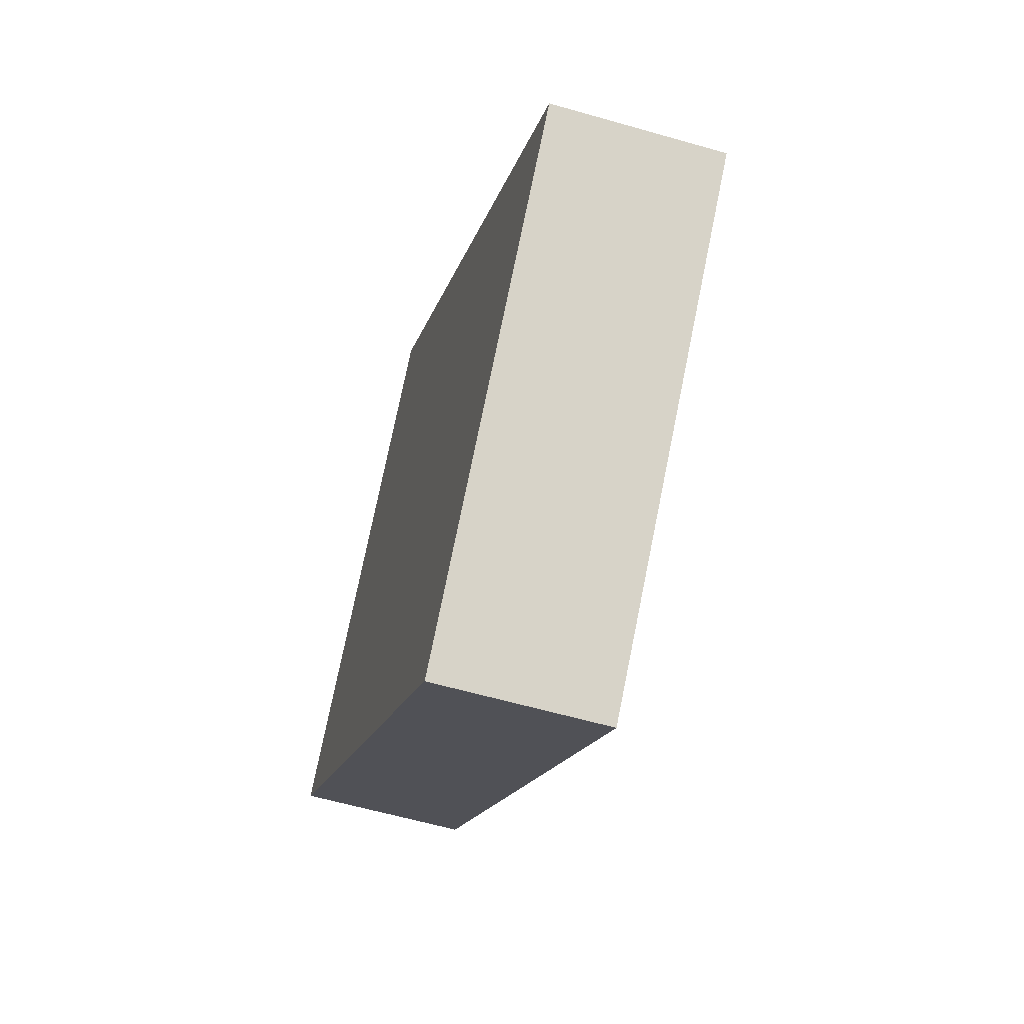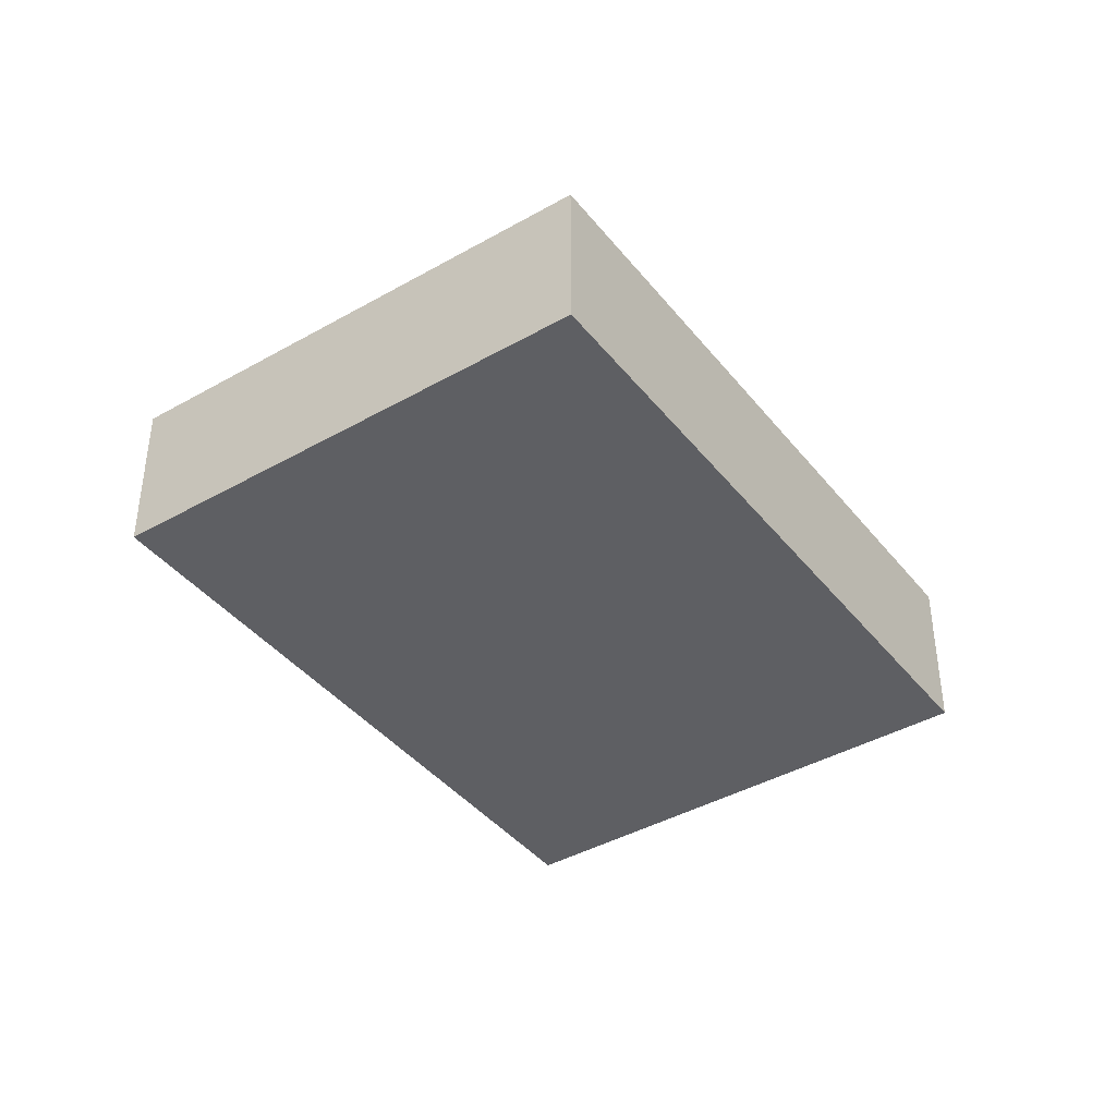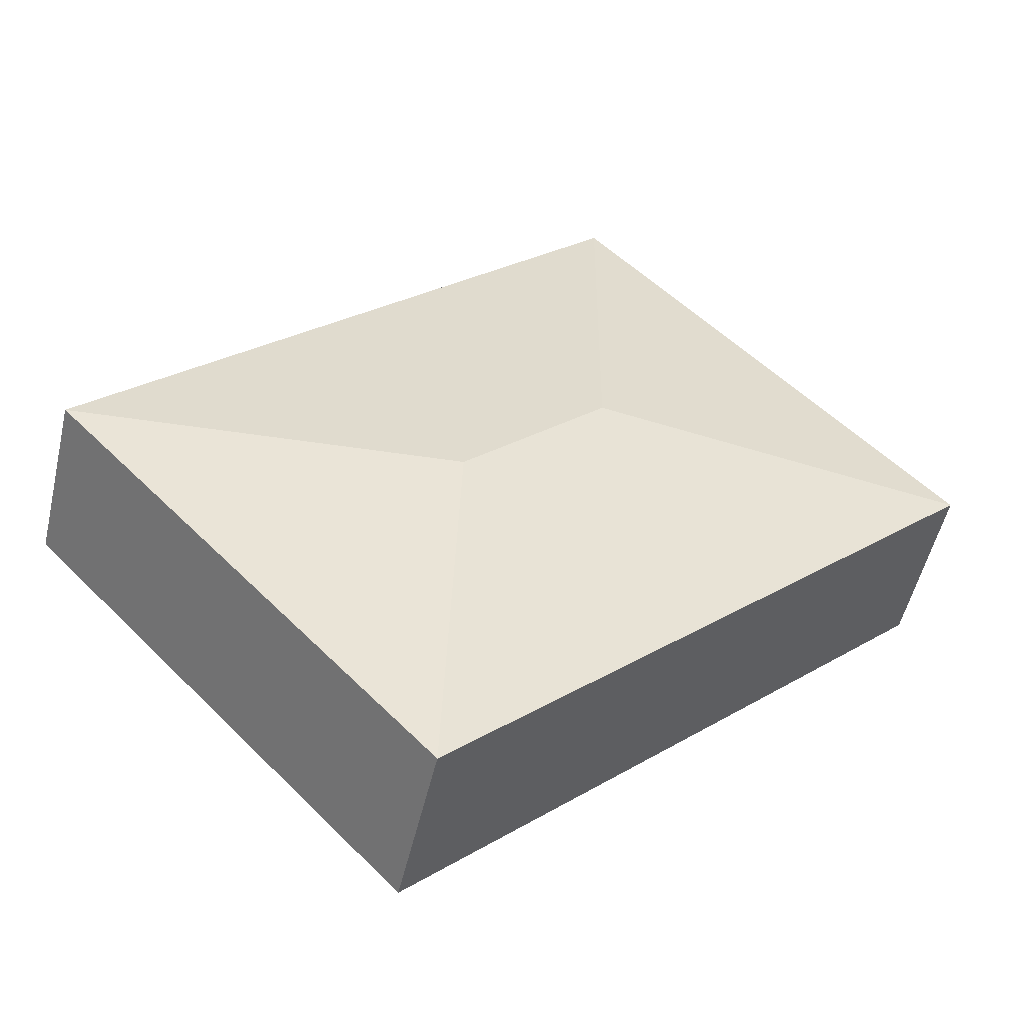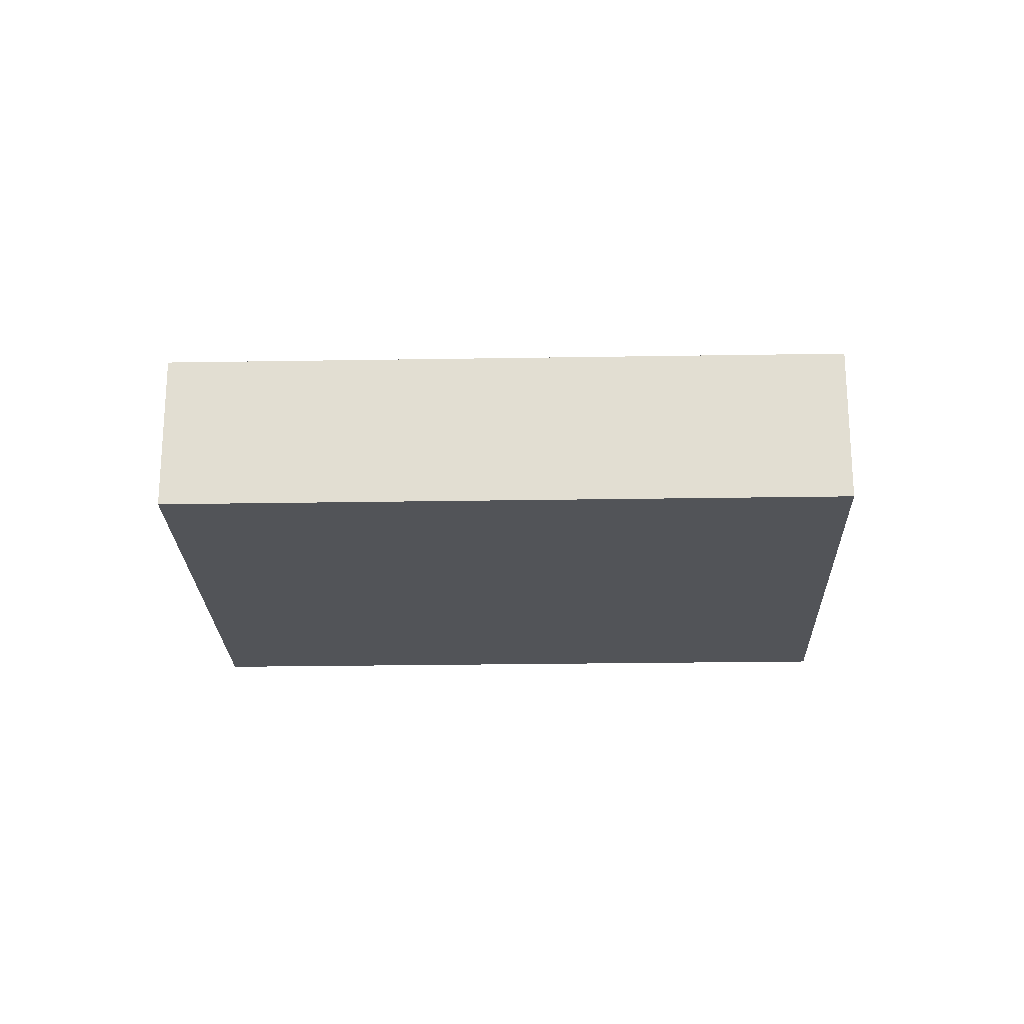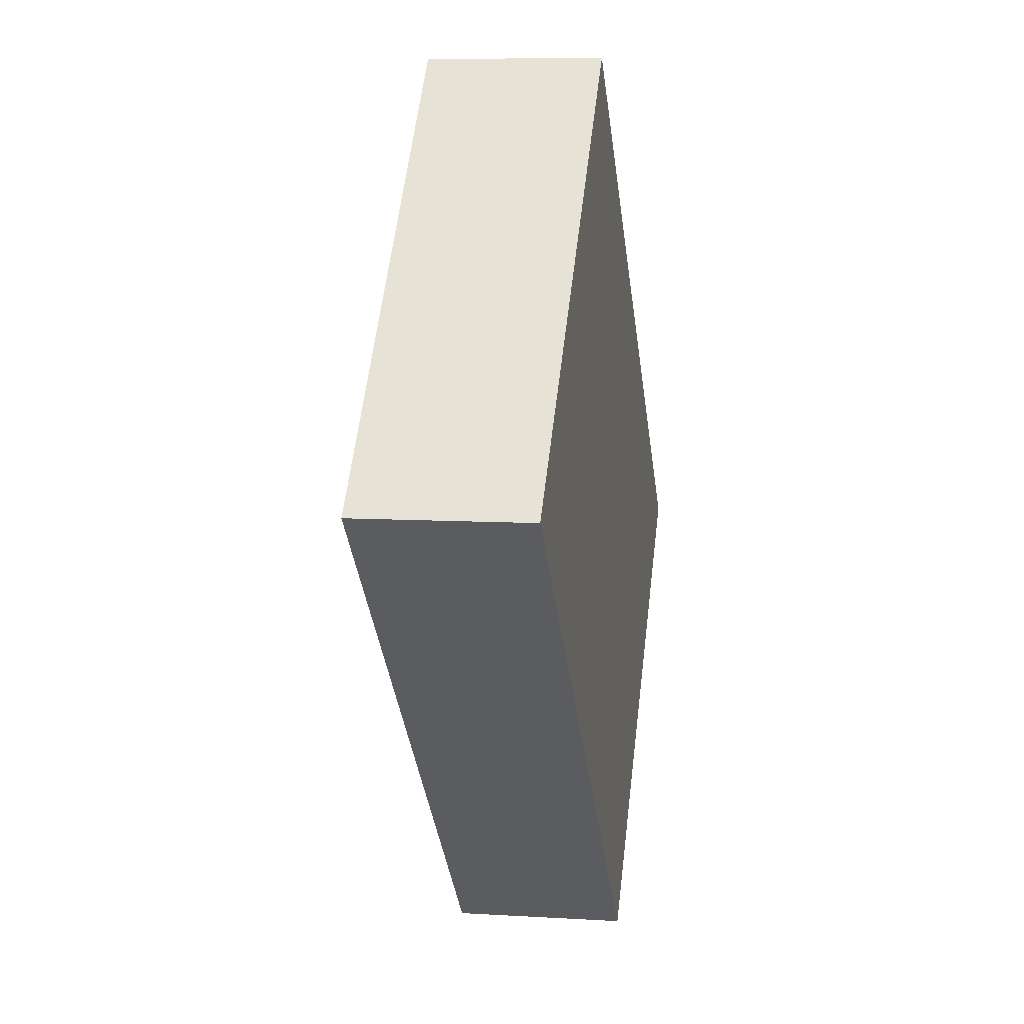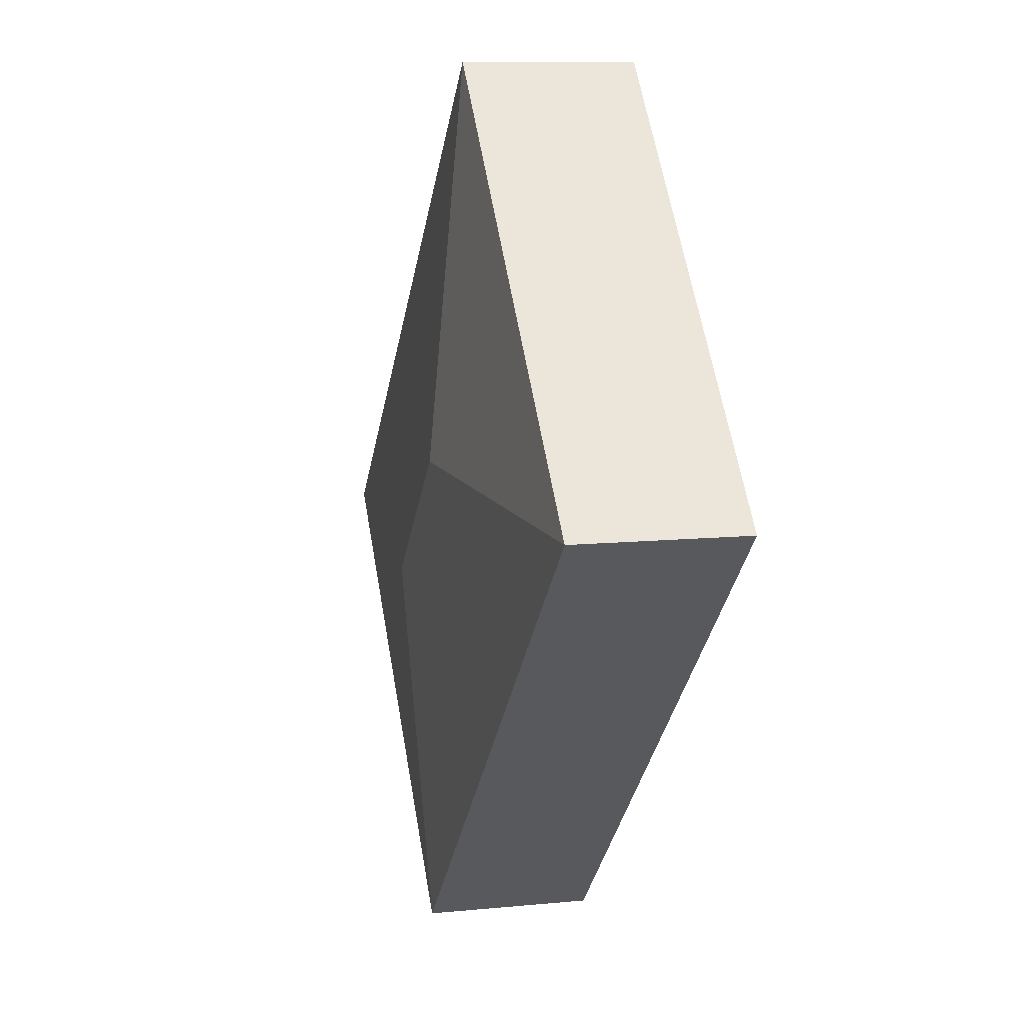
<metadata>
{"format":"obj","ext":"obj","renderer":"f3d","projection":"perspective","resolution":1024,"background":"white","views":[{"elev":-58.9,"azim":73.4,"up":"+Z"},{"elev":-40.9,"azim":-11.7,"up":"+Y"},{"elev":-52.1,"azim":167.0,"up":"+Z"},{"elev":-22.8,"azim":-134.8,"up":"+Y"},{"elev":8.2,"azim":-80.4,"up":"+Z"},{"elev":10.6,"azim":-104.0,"up":"+Z"}]}
</metadata>
<code>
v  4.322 2.267 0.112
v  2.083 1.904 2.193
v  4.211 1.904 4.434
v  0 1.903 1.165e-16
v  5.927 2.267 -1.412
v  10.25 1.904 -1.301
v  6.038 1.904 -5.734
v  6.038 3.511e-16 -5.734
v  0 0 0
v  2.083 -1.343e-16 2.193
v  4.211 -2.715e-16 4.434
v  10.25 7.966e-17 -1.301
g defaultobject
f 1 2 3
f 2 1 4
f 5 3 6
f 3 5 1
f 5 6 7
f 1 7 4
f 7 1 5
f 8 4 7
f 4 8 9
f 9 2 4
f 2 9 10
f 2 10 3
f 3 10 11
f 11 6 3
f 6 11 12
f 12 7 6
f 7 12 8
f 12 9 8
f 9 12 10
f 10 12 11

</code>
